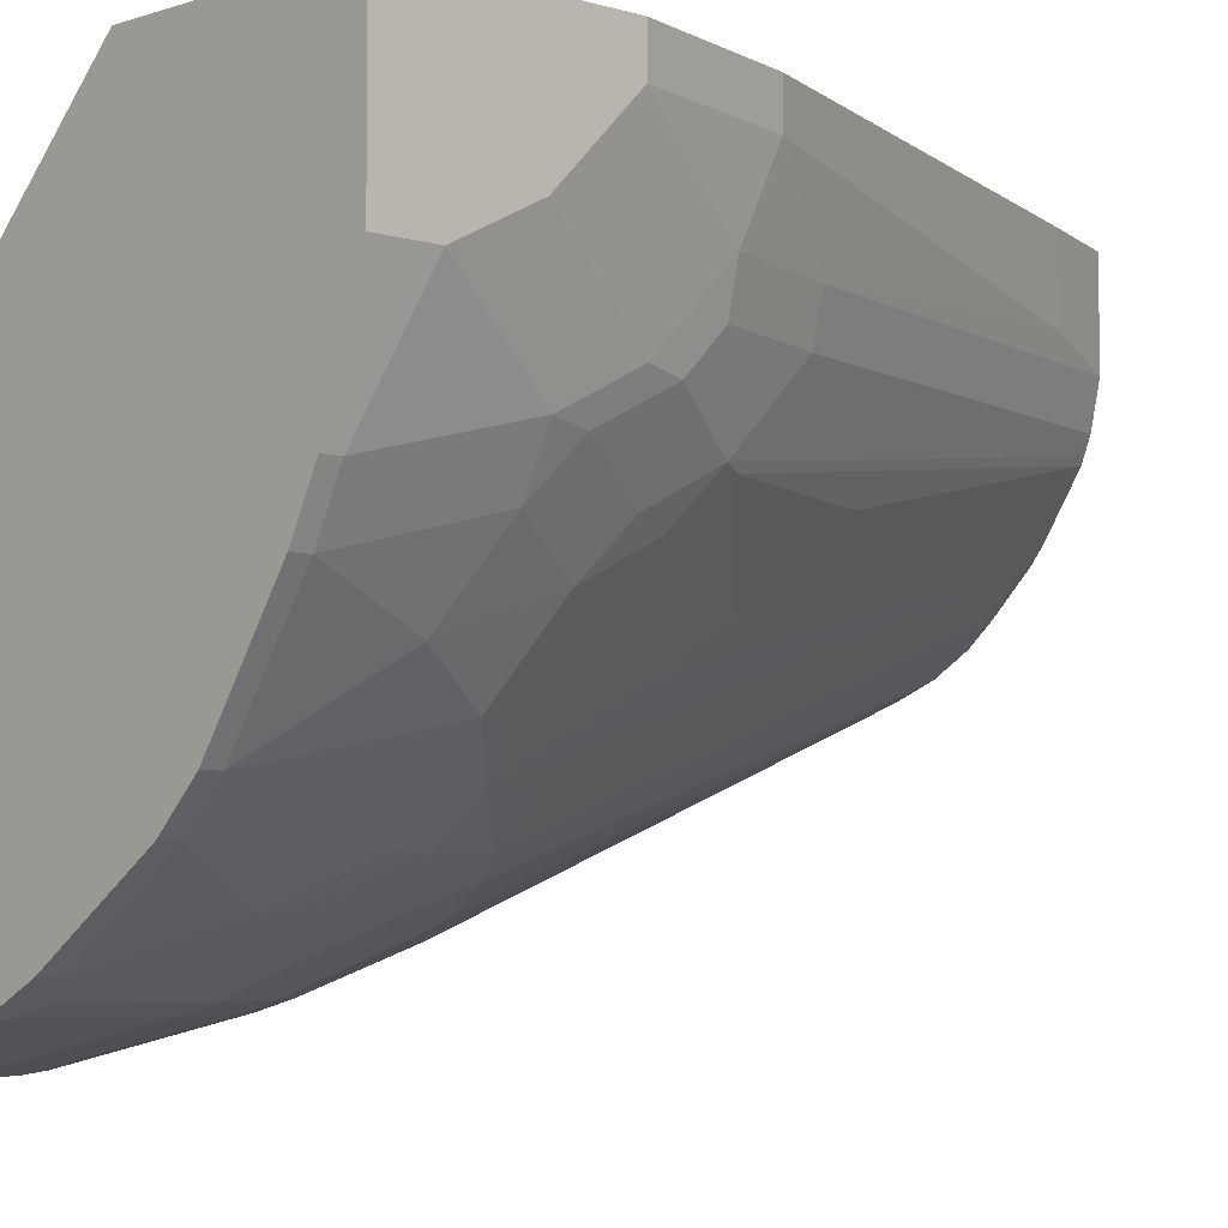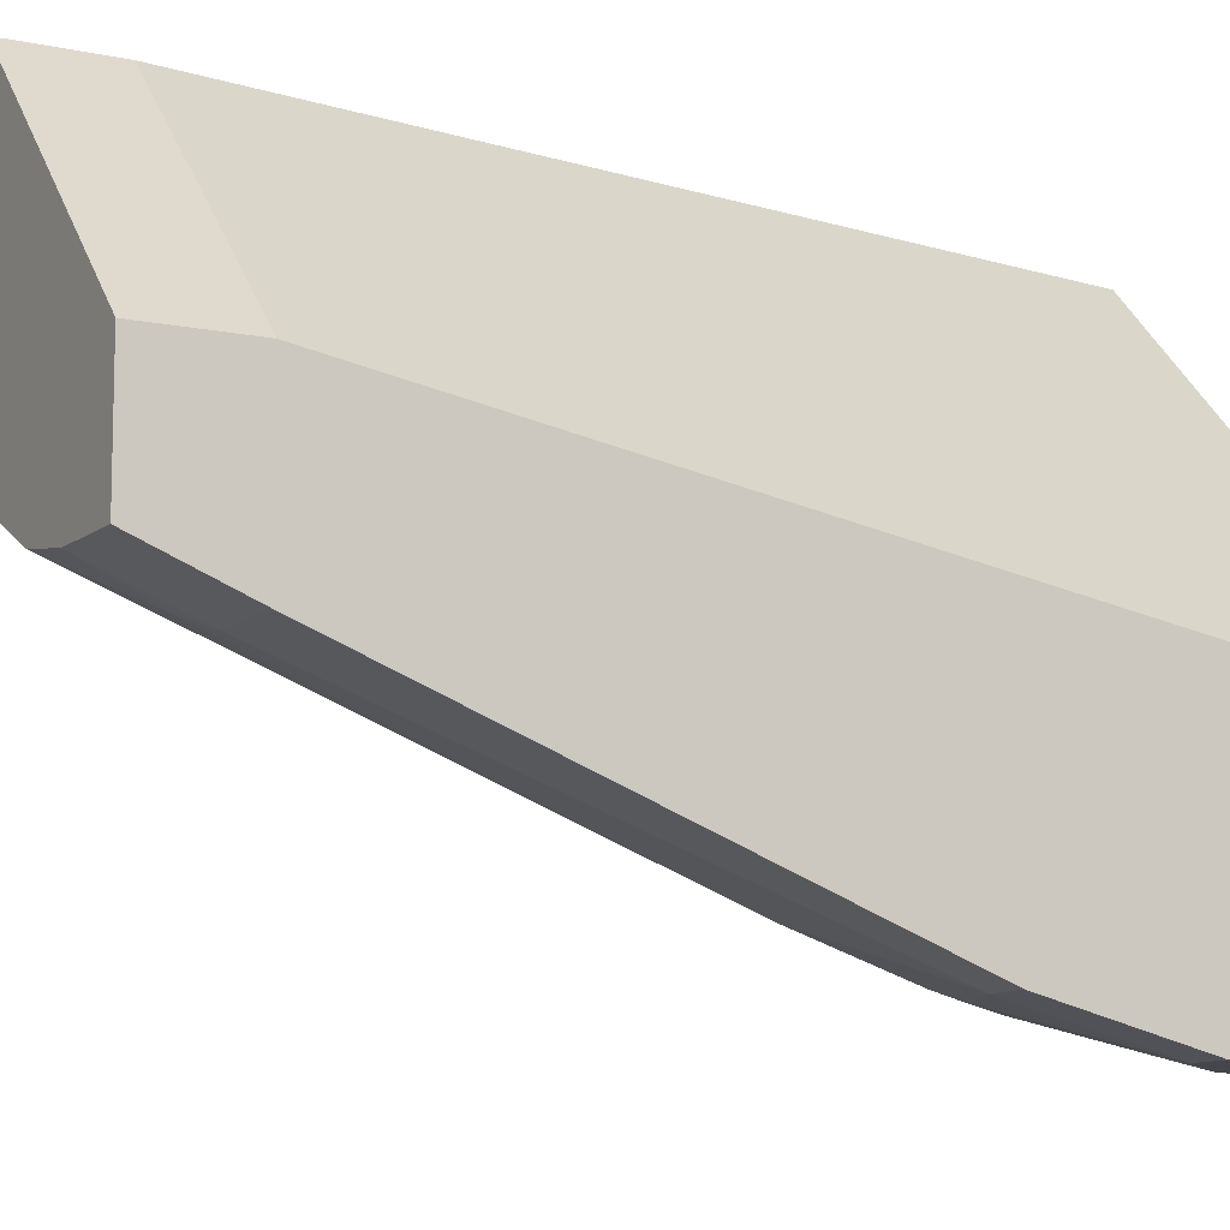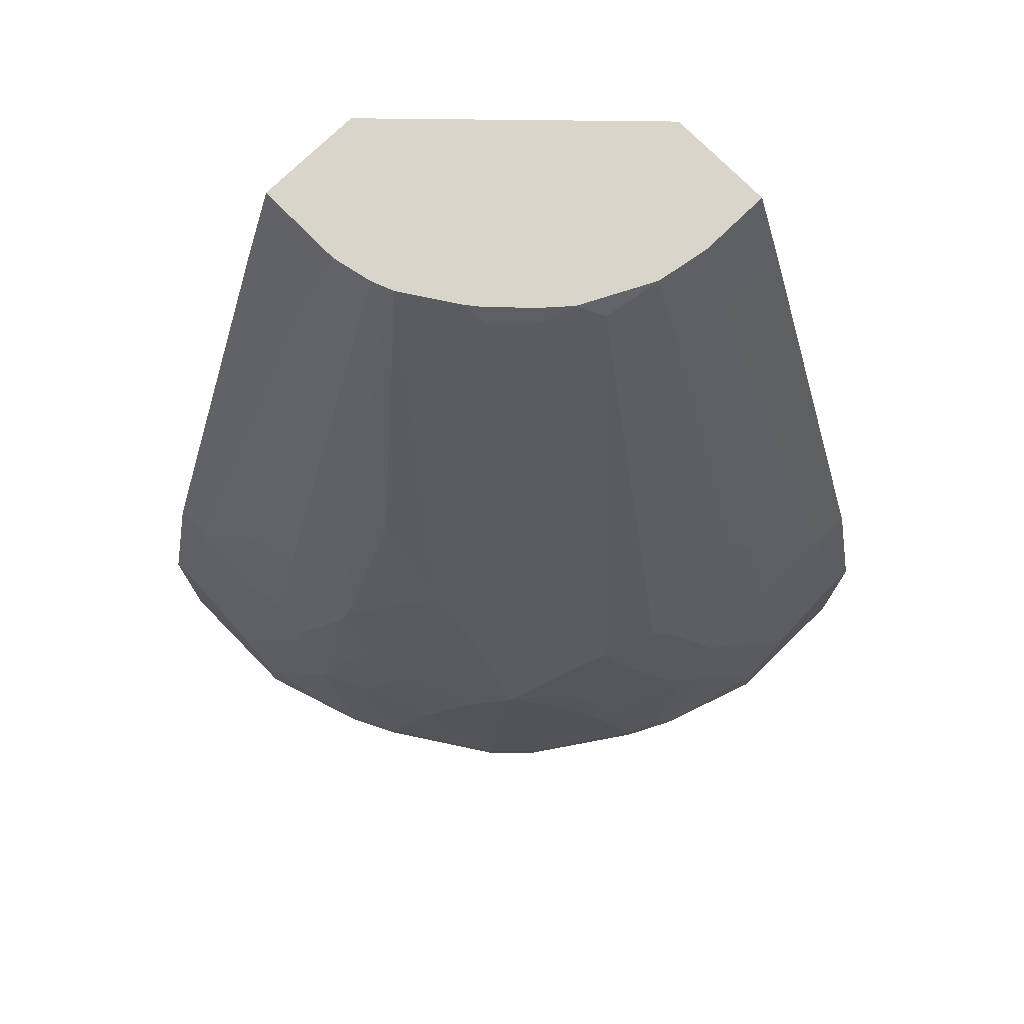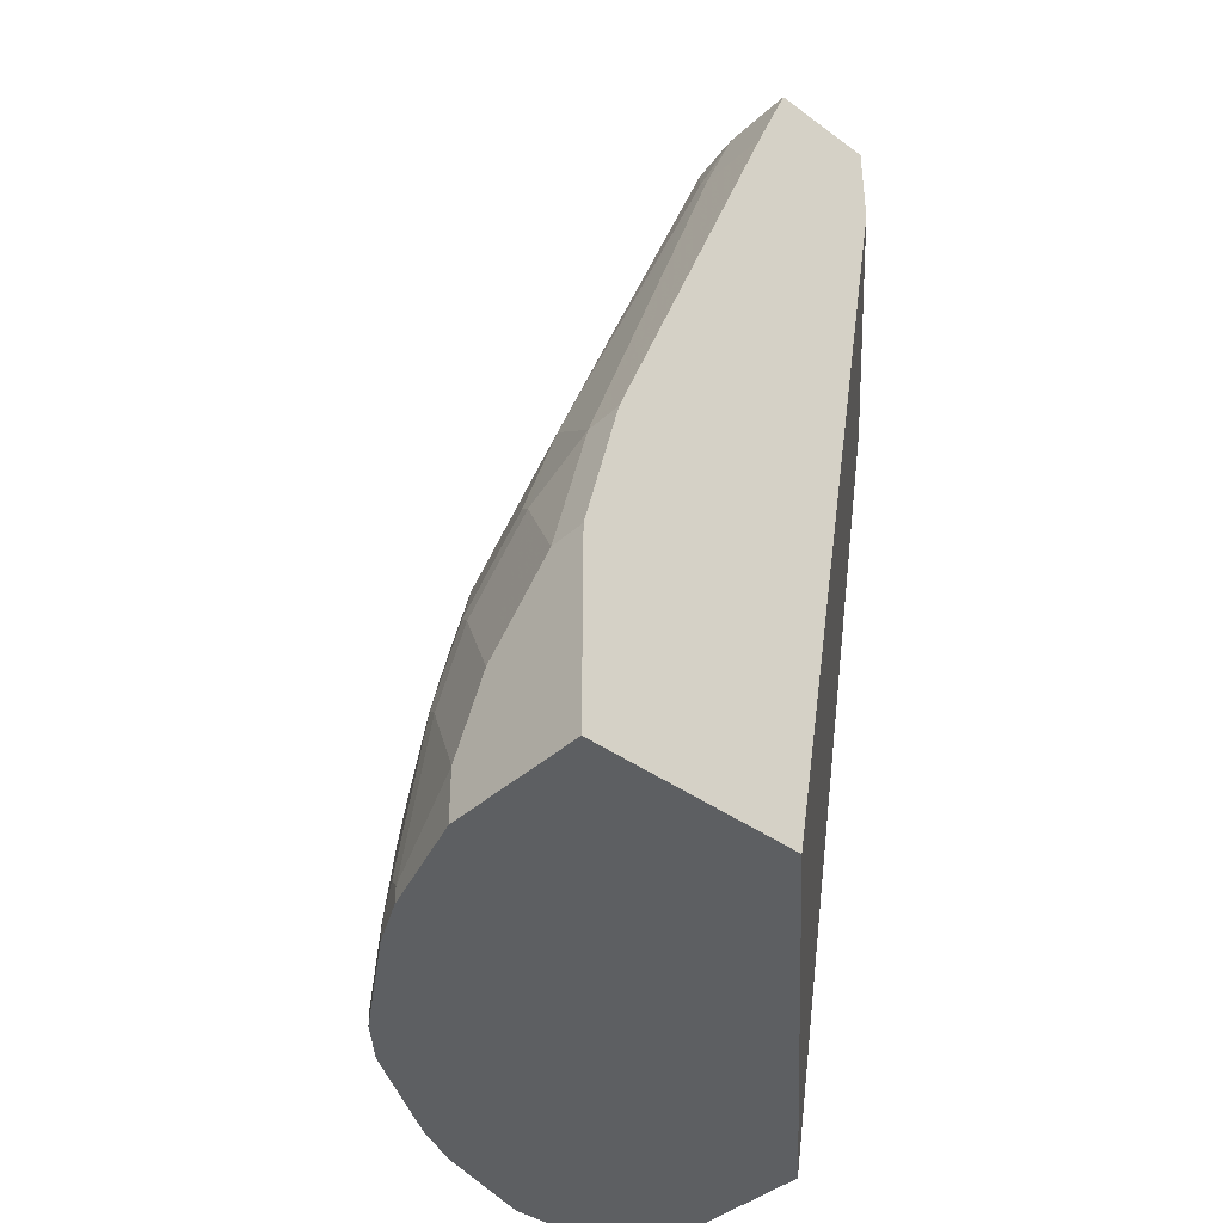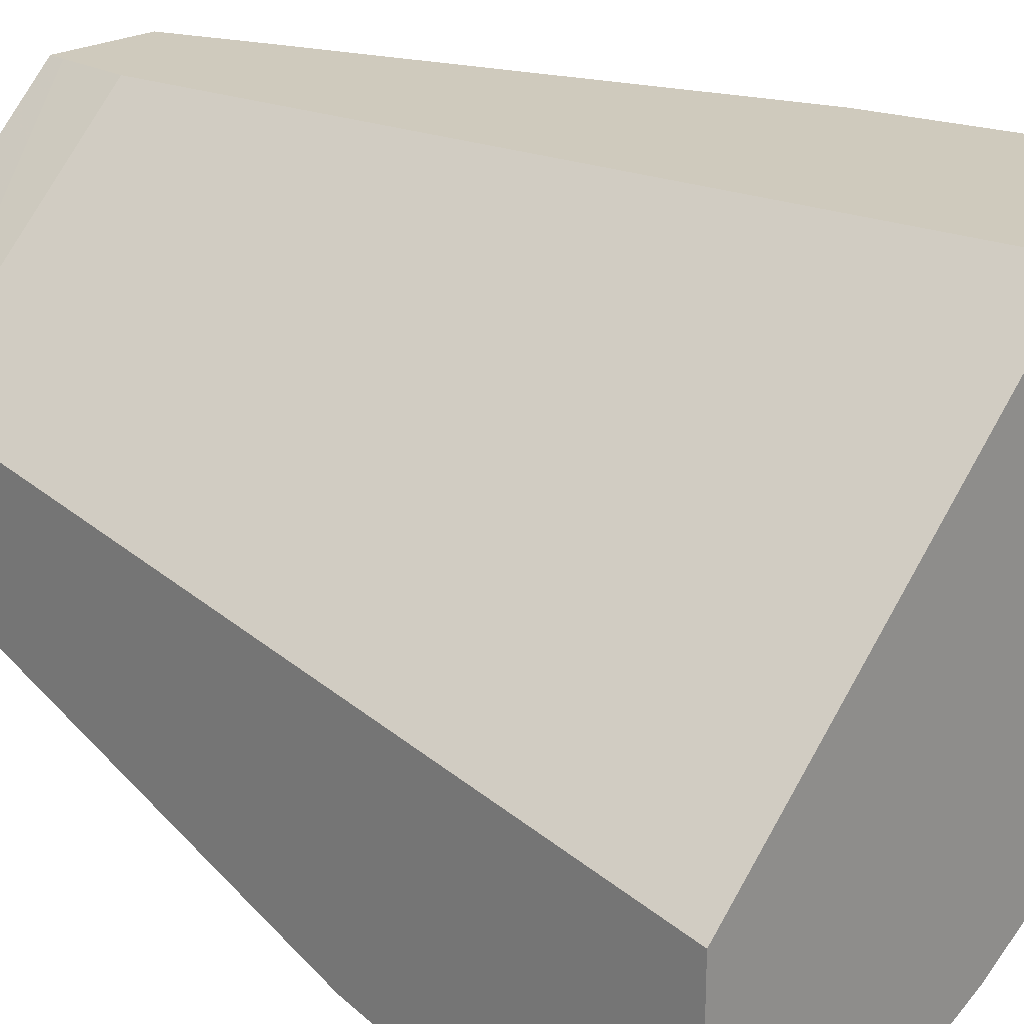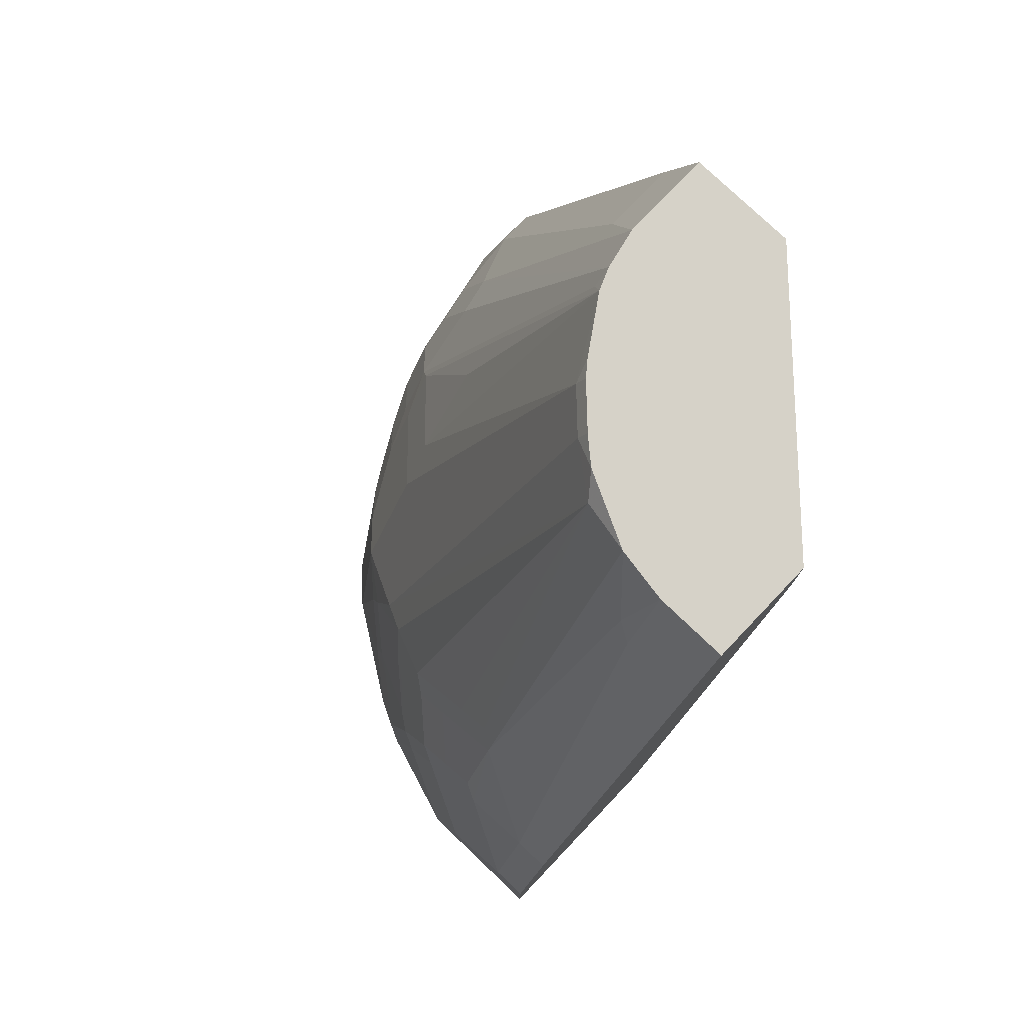
<metadata>
{"format":"obj","ext":"obj","renderer":"f3d","projection":"perspective","resolution":1024,"background":"white","views":[{"elev":-5.3,"azim":46.1,"up":"+Z"},{"elev":-10.1,"azim":-118.6,"up":"+Z"},{"elev":74.3,"azim":135.6,"up":"+Y"},{"elev":-39.7,"azim":-132.1,"up":"+Y"},{"elev":22.9,"azim":-45.7,"up":"+Z"},{"elev":77.9,"azim":-136.4,"up":"+Y"}]}
</metadata>
<code>
v 0.1911 0.138 0.0004208
v 0.1911 0.138 -0.05321
v 0.1274 0.138 0.0004208
v 0.2124 0.08494 0.0004208
v 0.1858 0.138 -0.07713
v 0.2124 0.08494 -0.04248
v 0.2974 -0.1486 -0.06373
v -0.0003352 0.138 -0.1275
v 0.1274 0.1278 0.0004208
v 0.3186 -0.1911 0.0004208
v 0.1858 0.1274 -0.08762
v 0.1806 0.138 -0.09025
v 0.292 -0.1486 -0.08762
v 0.292 -0.1911 -0.1301
v 0.3186 -0.1911 -0.02126
v 0.3186 -0.2124 -0.06373
v -0.0003352 0.138 -0.1911
v -0.0003352 0.08494 -0.1275
v 0.1275 0.08494 0.0004208
v 0.3398 -0.2761 0.0004208
v 0.2867 -0.1805 -0.1328
v 0.2442 -0.07434 -0.1328
v 0.1805 0.138 -0.09042
v 0.3133 -0.2124 -0.08762
v 0.3133 -0.2336 -0.1089
v 0.3133 -0.2761 -0.1301
v 0.292 -0.2336 -0.1513
v 0.2832 -0.2124 -0.1558
v 0.3398 -0.2761 -0.02126
v 0.3398 -0.3186 -0.06373
v 0.3186 -0.2548 -0.1062
v 0.04249 0.138 -0.1911
v -0.0003352 0.08494 -0.2124
v -0.0003352 -0.3921 -0.2124
v 0.2124 -0.3921 0.0004208
v 0.3398 -0.3921 0.0004208
v 0.2655 -0.1593 -0.154
v 0.2442 -0.1381 -0.1752
v 0.1558 0.1274 -0.1346
v 0.1593 0.138 -0.1223
v 0.2832 -0.2548 -0.177
v 0.3186 -0.2973 -0.1275
v 0.3044 -0.2973 -0.1558
v 0.2407 -0.1699 -0.1982
v 0.2407 -0.2548 -0.2407
v 0.3398 -0.361 -0.08499
v 0.07425 0.138 -0.1859
v 0.05311 0.09558 -0.2071
v 0.04249 0.08494 -0.2124
v -0.0003352 -0.1911 -0.3186
v -0.0003352 -0.3921 -0.3398
v 0.3398 -0.3921 -0.08499
v 0.1345 0.1274 -0.1558
v 0.131 0.138 -0.1523
v 0.1523 0.138 -0.131
v 0.2195 -0.2124 -0.2407
v 0.262 -0.2761 -0.2195
v 0.2832 -0.3186 -0.1982
v 0.3186 -0.3823 -0.1487
v 0.3115 -0.3823 -0.1629
v 0.3044 -0.3823 -0.177
v 0.2195 -0.2761 -0.2619
v 0.2124 -0.2548 -0.2628
v 0.1982 -0.2124 -0.2619
v 0.262 -0.3823 -0.2407
v 0.2407 -0.3823 -0.2619
v 0.07445 0.138 -0.1858
v 0.07435 -0.1381 -0.292
v 0.02124 -0.1911 -0.3186
v -0.0003352 -0.2761 -0.3398
v 0.08498 -0.3921 -0.3398
v 0.3186 -0.3921 -0.1487
v 0.1062 0.1274 -0.1779
v 0.1167 0.138 -0.1648
v 0.3115 -0.3921 -0.1629
v 0.3044 -0.3921 -0.177
v 0.1982 -0.3186 -0.2832
v 0.1699 -0.2336 -0.2841
v 0.1805 -0.2018 -0.2708
v 0.1911 -0.2973 -0.2841
v 0.262 -0.3921 -0.2407
v 0.2407 -0.3921 -0.2619
v 0.177 -0.3823 -0.3044
v 0.08498 -0.1274 -0.2841
v 0.1168 -0.1805 -0.292
v 0.07435 -0.2018 -0.3133
v 0.06373 -0.2124 -0.3186
v 0.02124 -0.2761 -0.3398
v 0.1487 -0.3921 -0.3186
v 0.08498 -0.361 -0.3398
v 0.1487 -0.1911 -0.2841
v 0.1062 -0.1486 -0.2841
v 0.1593 -0.3717 -0.3133
v 0.1805 -0.308 -0.292
v 0.1487 -0.2761 -0.3053
v 0.1593 -0.2443 -0.292
v 0.1381 -0.2867 -0.3133
v 0.177 -0.3921 -0.3044
v 0.1564 -0.3921 -0.3148
v 0.1487 -0.3823 -0.3186
v 0.1381 -0.2018 -0.292
v 0.0956 -0.223 -0.3133
v 0.1062 -0.2548 -0.3186
v 0.06373 -0.3186 -0.3398
v 0.1275 -0.2973 -0.3186
v 0.1168 -0.2443 -0.3133
f 58 61 65
f 57 58 65
f 53 64 73
f 53 74 54
f 51 70 88
f 51 90 71
f 51 104 90
f 51 88 104
f 64 79 73
f 53 73 74
f 59 72 75
f 61 81 65
f 60 75 76
f 60 76 61
f 61 76 81
f 62 66 77
f 62 77 63
f 63 78 79
f 63 79 64
f 63 77 80
f 63 80 78
f 50 88 70
f 59 75 60
f 50 69 88
f 45 62 63
f 48 68 49
f 65 81 82
f 39 44 45
f 39 45 56
f 39 56 64
f 39 64 53
f 41 57 45
f 41 43 58
f 41 58 57
f 42 46 59
f 42 59 60
f 102 106 103
f 42 60 43
f 43 61 58
f 45 63 64
f 45 64 56
f 45 57 65
f 45 65 66
f 45 66 62
f 46 52 72
f 46 72 59
f 47 67 68
f 47 68 48
f 43 60 61
f 65 82 66
f 39 55 40
f 66 98 83
f 83 100 93
f 85 92 91
f 85 91 101
f 85 101 106
f 85 106 102
f 86 102 87
f 87 102 103
f 87 103 104
f 87 104 88
f 89 100 99
f 83 99 100
f 90 104 103
f 90 105 100
f 91 96 97
f 91 97 101
f 93 100 105
f 93 105 97
f 93 97 94
f 95 97 96
f 97 105 103
f 97 103 106
f 97 106 101
f 90 103 105
f 83 98 99
f 80 97 95
f 80 94 97
f 66 83 77
f 67 74 73
f 67 73 84
f 67 84 68
f 68 84 92
f 68 92 85
f 68 85 102
f 68 102 86
f 68 86 87
f 68 87 69
f 69 87 88
f 71 90 100
f 71 100 89
f 73 79 91
f 73 91 92
f 73 92 84
f 77 83 93
f 77 93 94
f 77 94 80
f 78 80 95
f 78 95 96
f 78 96 91
f 78 91 79
f 66 82 98
f 39 54 55
f 49 68 69
f 38 44 39
f 4 15 6
f 5 11 12
f 5 7 13
f 5 13 14
f 5 14 11
f 6 15 7
f 7 15 16
f 7 16 24
f 7 24 13
f 8 17 33
f 4 10 15
f 8 33 50
f 8 70 51
f 8 51 34
f 8 34 18
f 9 18 19
f 10 20 29
f 10 29 15
f 11 14 21
f 11 21 12
f 12 22 23
f 12 21 22
f 8 50 70
f 3 18 9
f 3 8 18
f 2 7 5
f 39 53 54
f 1 2 5
f 1 5 12
f 1 12 23
f 1 23 40
f 1 40 55
f 1 55 54
f 1 54 74
f 1 74 67
f 1 67 47
f 1 47 32
f 1 32 17
f 1 17 8
f 1 8 3
f 1 3 9
f 1 9 19
f 1 19 35
f 1 35 36
f 1 36 20
f 1 20 10
f 1 10 4
f 1 4 6
f 1 6 2
f 13 24 14
f 14 24 25
f 2 6 7
f 14 26 27
f 28 44 37
f 28 41 45
f 28 45 44
f 30 46 42
f 30 42 31
f 32 47 48
f 32 48 49
f 33 49 69
f 33 69 50
f 34 51 71
f 26 43 41
f 34 89 99
f 34 98 82
f 34 82 81
f 34 81 76
f 34 76 75
f 34 75 72
f 34 72 52
f 34 52 36
f 34 36 35
f 14 25 26
f 37 44 38
f 34 99 98
f 26 42 43
f 34 71 89
f 25 42 26
f 14 27 41
f 14 41 28
f 26 41 27
f 14 28 21
f 15 29 16
f 16 29 30
f 16 30 31
f 16 31 24
f 17 49 33
f 18 34 19
f 19 34 35
f 20 36 52
f 17 32 49
f 20 52 46
f 20 46 30
f 20 30 29
f 21 28 37
f 21 37 22
f 22 38 23
f 22 37 38
f 23 39 40
f 23 38 39
f 24 31 25
f 25 31 42

</code>
